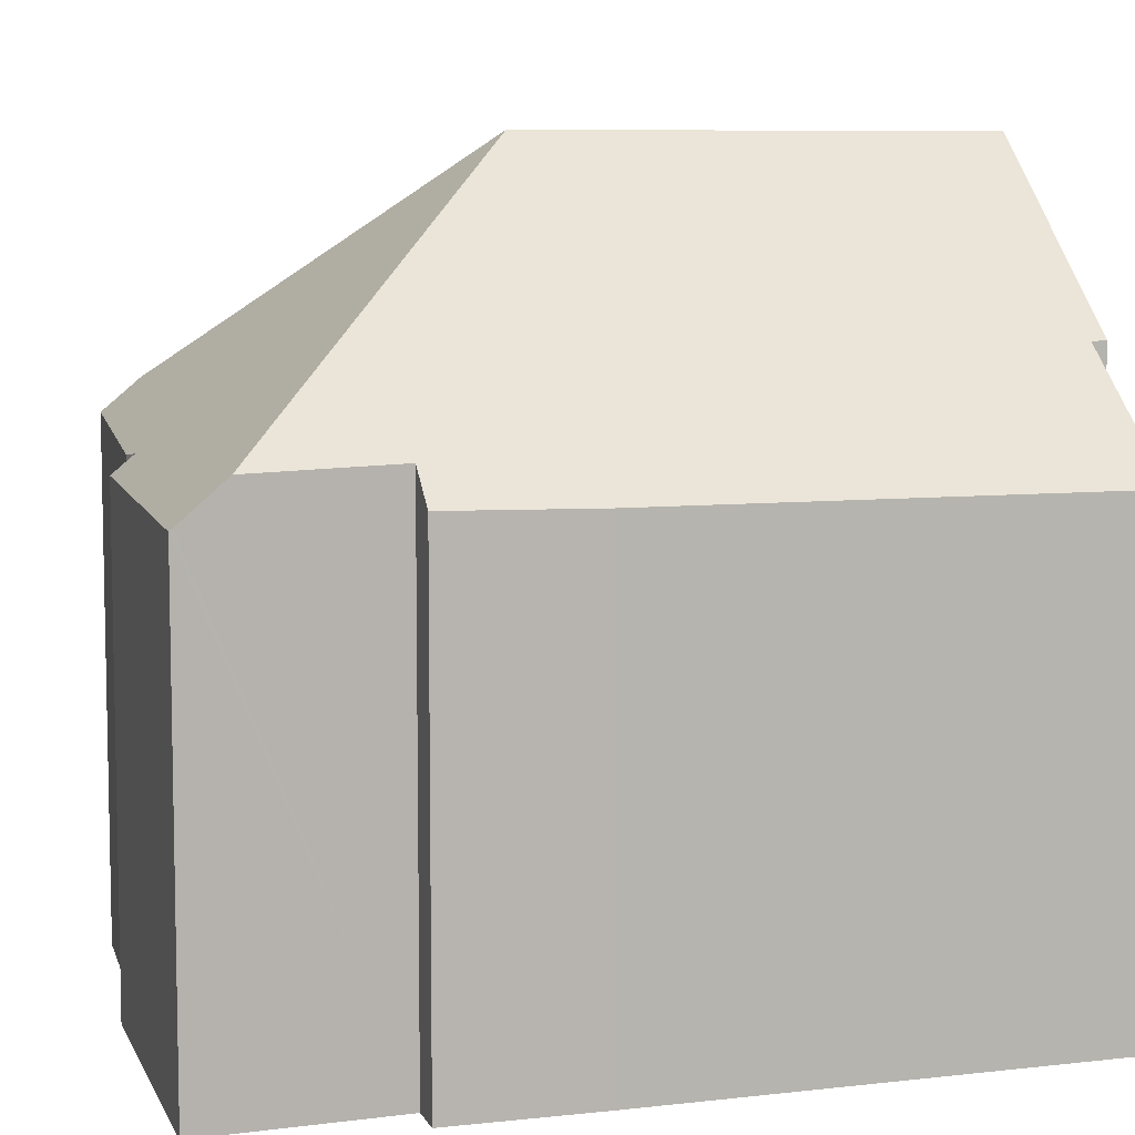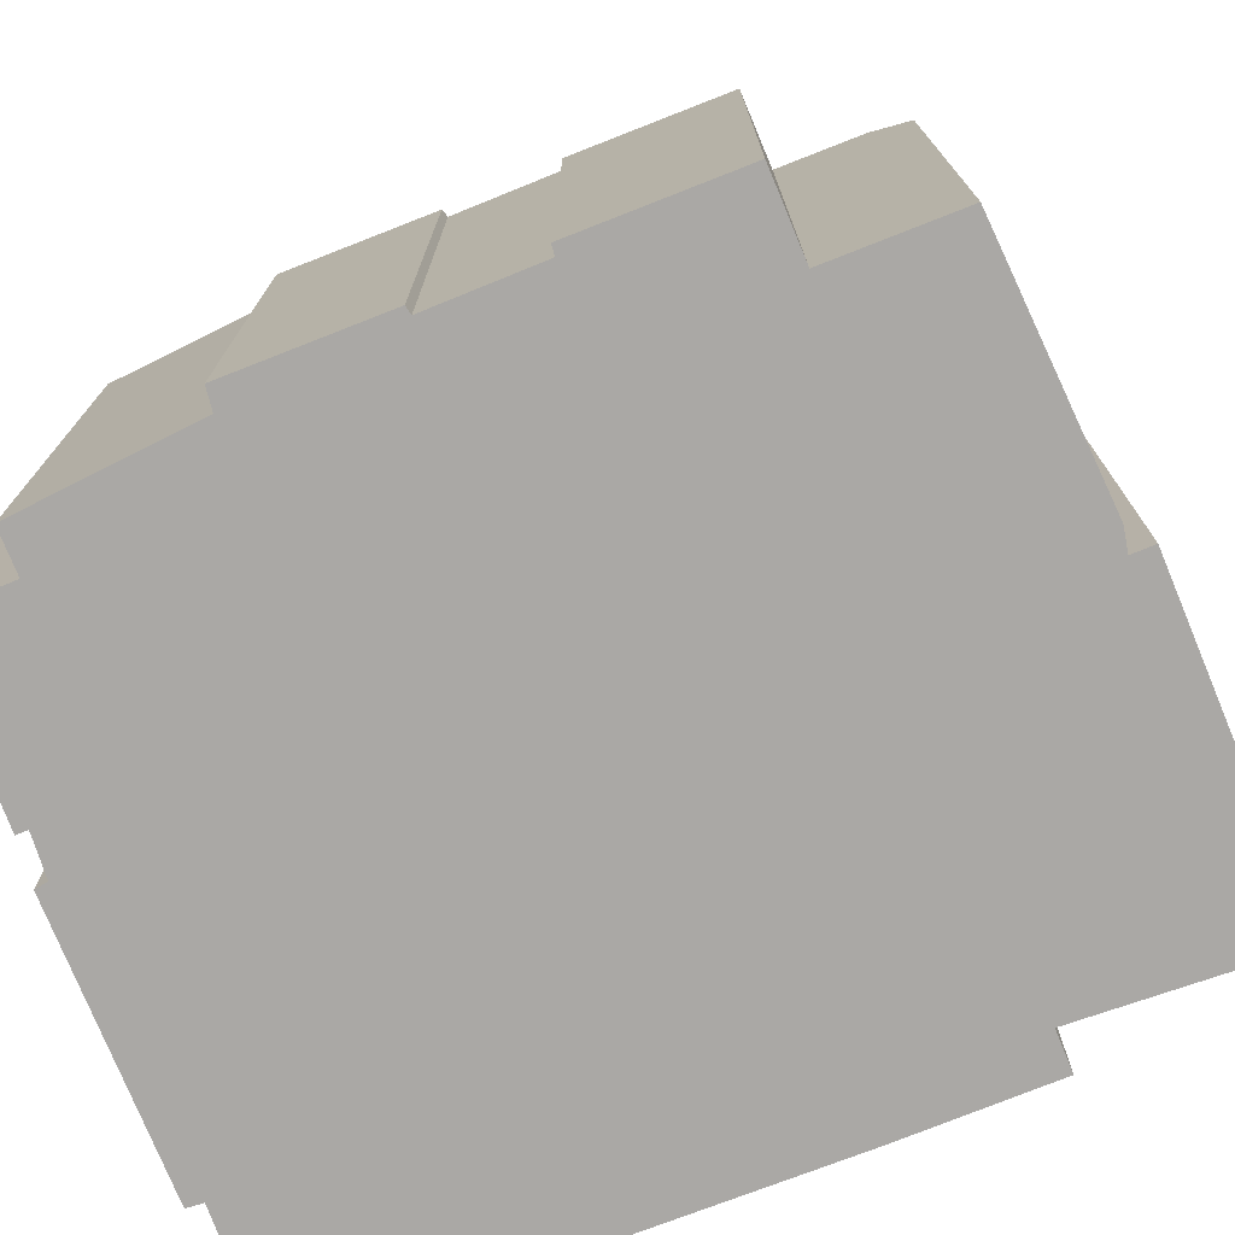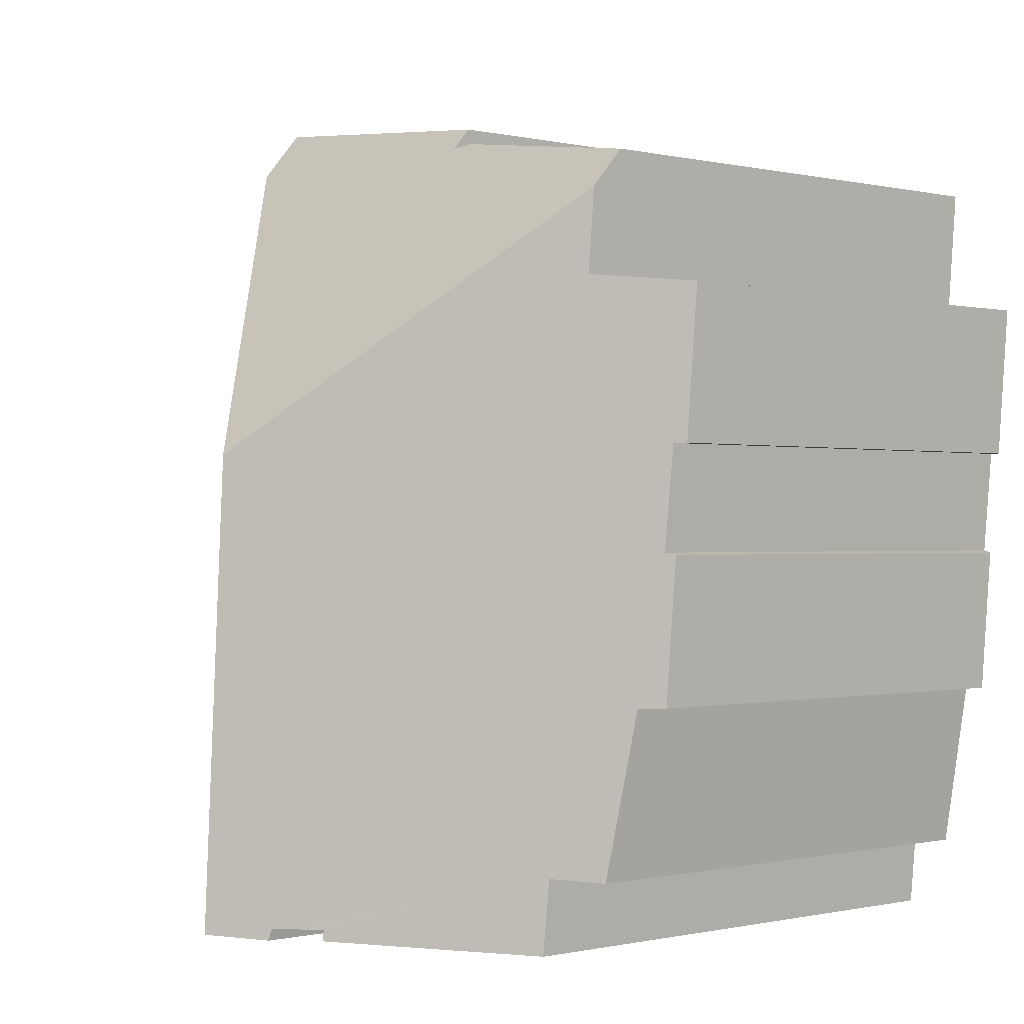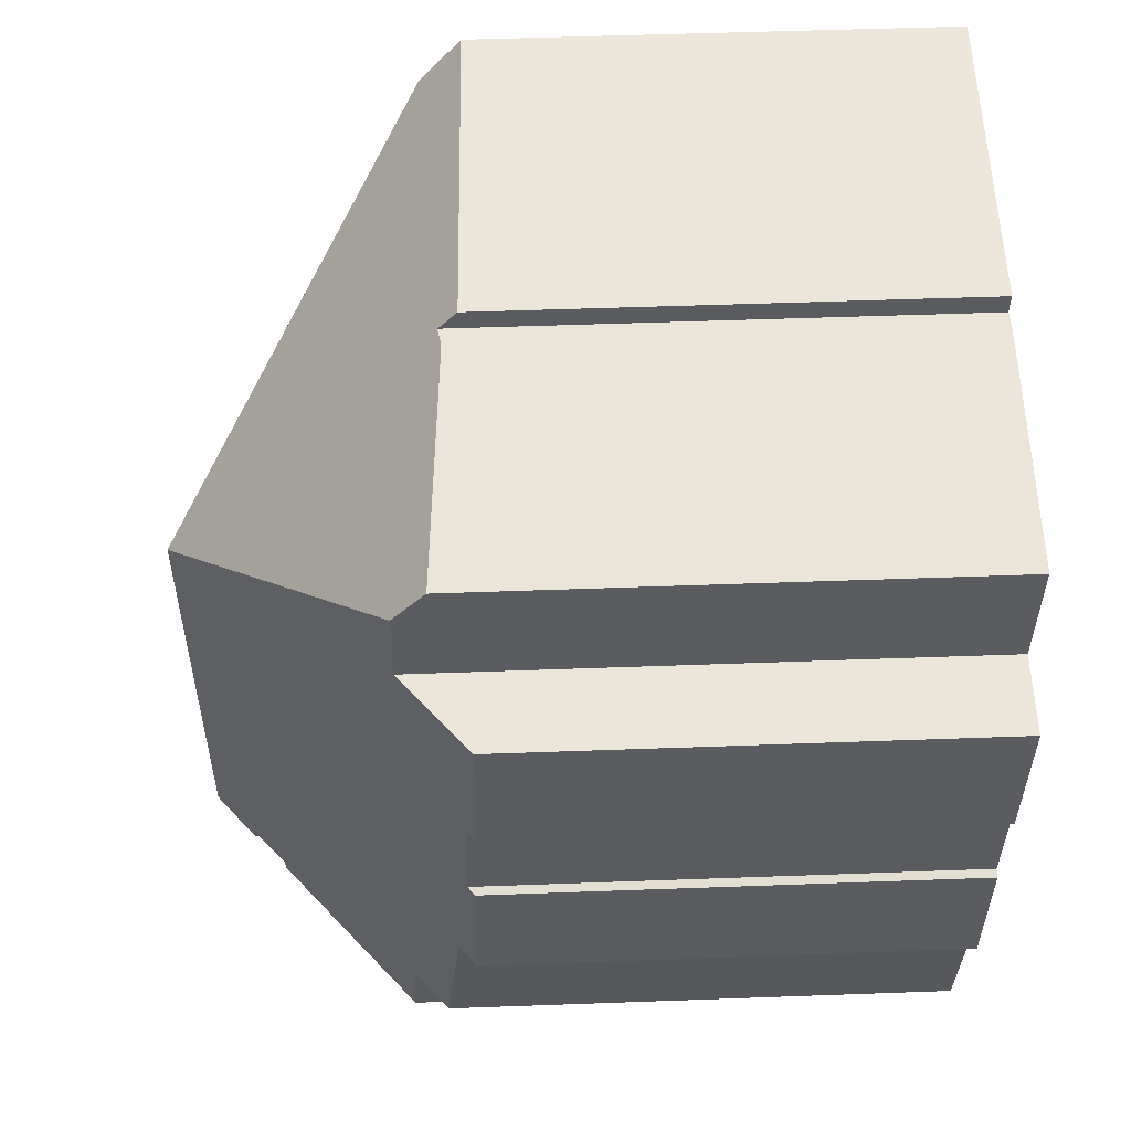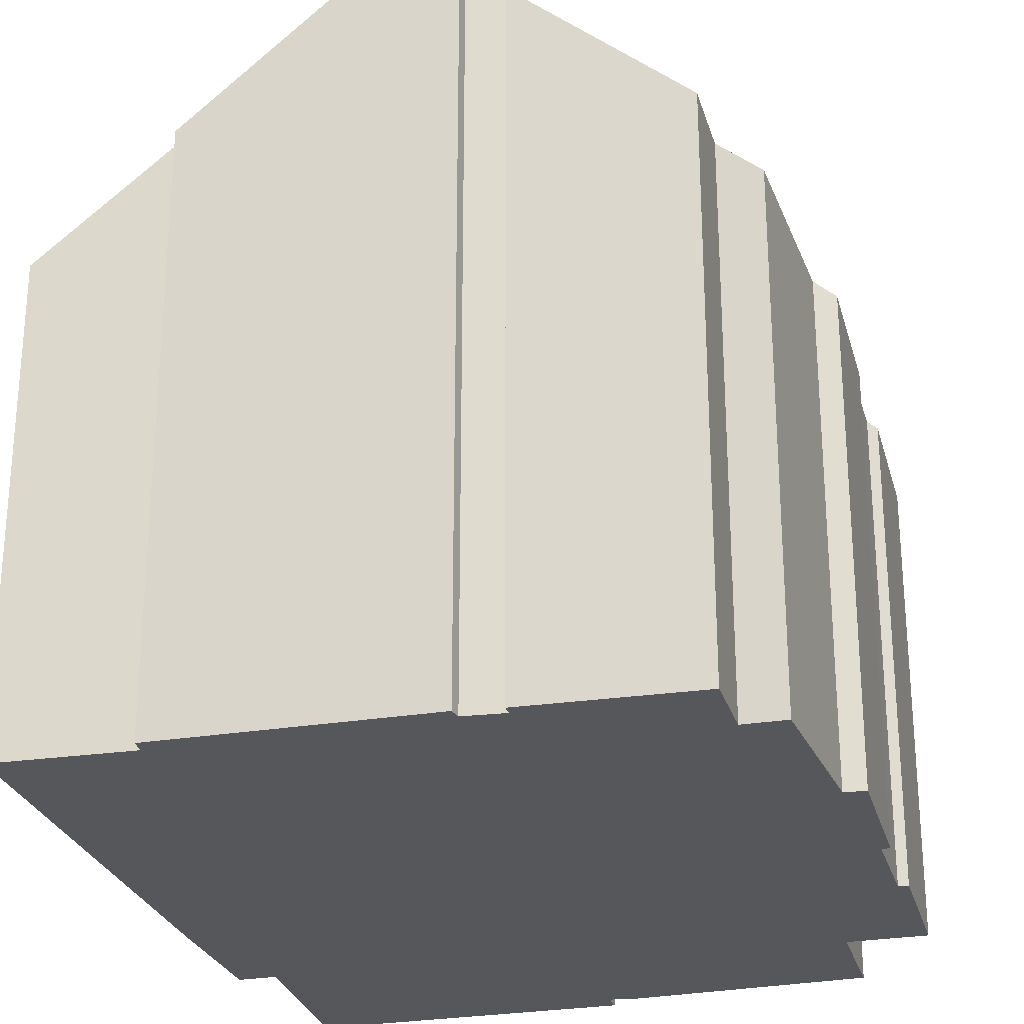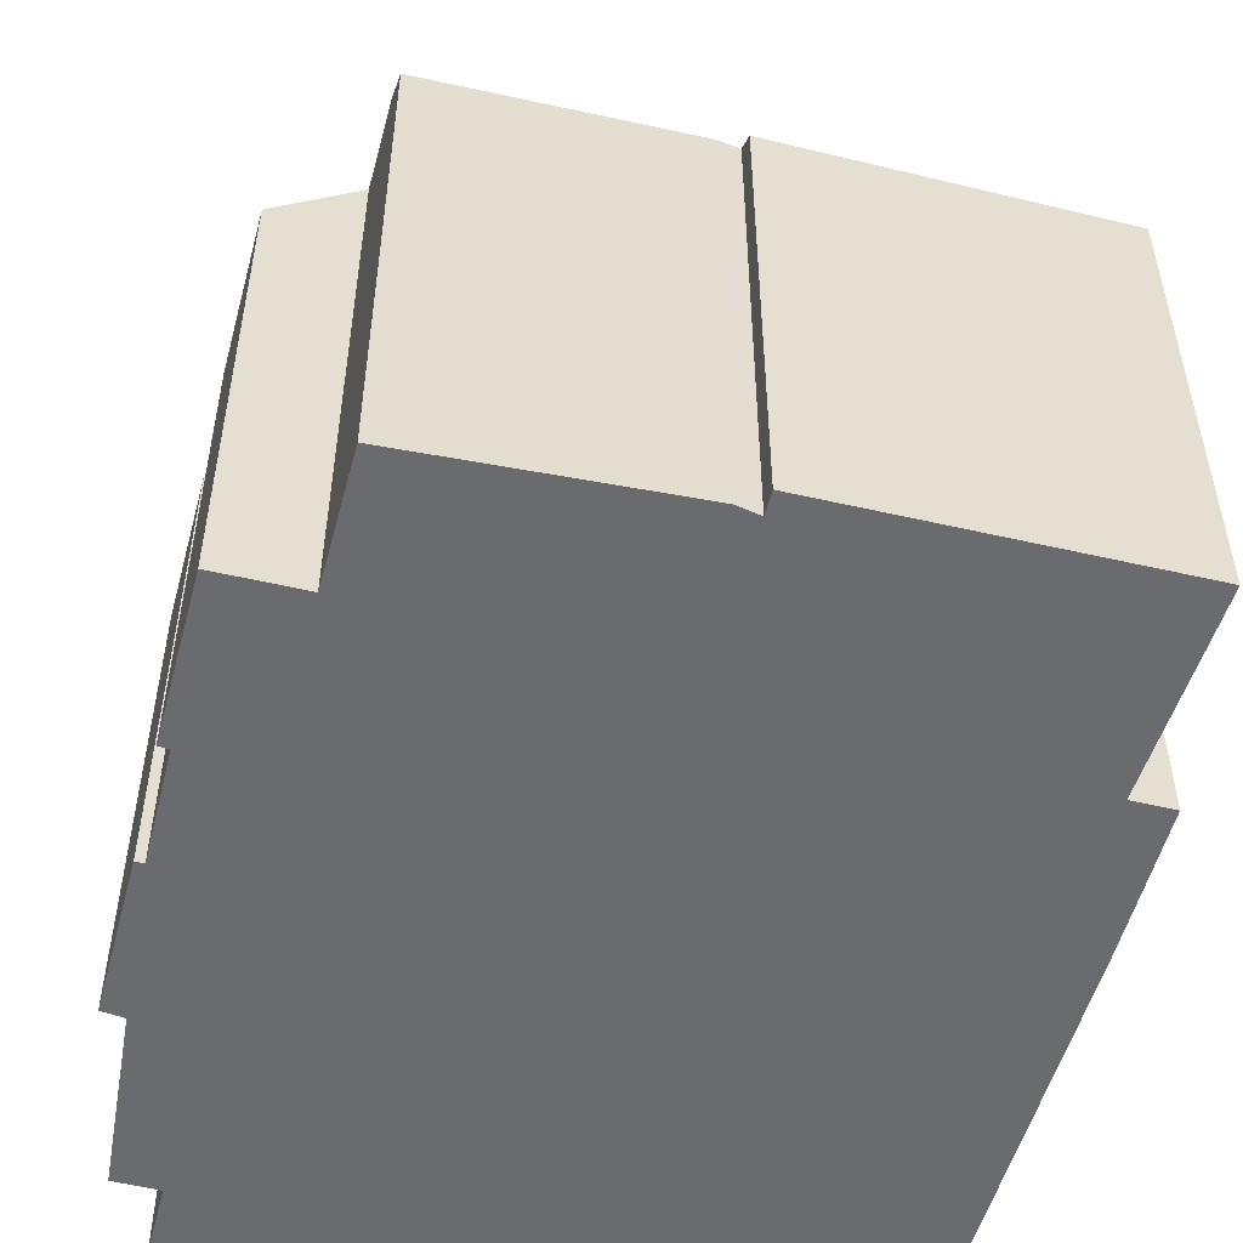
<metadata>
{"format":"obj","ext":"obj","renderer":"f3d","projection":"perspective","resolution":1024,"background":"white","views":[{"elev":7.9,"azim":68.0,"up":"+Y"},{"elev":-75.2,"azim":-73.0,"up":"+Y"},{"elev":-0.5,"azim":-131.2,"up":"+Z"},{"elev":51.4,"azim":-92.3,"up":"+Z"},{"elev":-26.5,"azim":-170.0,"up":"+Y"},{"elev":-53.4,"azim":-19.5,"up":"+Y"}]}
</metadata>
<code>
v  6.969 14.74 -3.123
v  11.67 11.32 -11.88
v  7.569 14.74 -12.22
v  11.67 11.3 -11.57
v  14.26 9.145 -11.44
v  13.61 9.183 -2.283
v  12.62 9.861 0.457
v  12.52 9.792 3.202
v  13.36 9.238 0.527
v  0.671 9.258 -7.824
v  0.451 9.229 -5.004
v  0.605 9.359 -4.96
v  0.23 9.158 -2.949
v  0 9.128 5.589e-16
v  1.528 10.4 0.15
v  1.402 10.39 1.761
v  0.424 9.319 -2.954
v  1.08 9.596 -7.842
v  1.636 9.881 -11.08
v  2.442 10.55 -11.01
v  6.553 13.91 -12.07
v  5.779 13.27 -12.08
v  2.578 10.59 -12.47
v  6.612 13.94 -12.31
v  5.802 13.27 -12.29
v  1.344 9.775 2.496
v  6.005 9.466 3.171
v  6.43 9.528 3.124
v  6.391 9.179 3.542
v  10.49 9.062 3.949
v  12.48 9.062 4.079
v  12.48 9.006 4.147
v  0.605 3.037e-16 -4.96
v  0.451 3.064e-16 -5.004
v  1.528 -9.185e-18 0.15
v  0 0 0
v  1.344 -1.528e-16 2.496
v  6.005 -1.942e-16 3.171
v  6.43 -1.913e-16 3.124
v  6.391 -2.169e-16 3.542
v  12.48 -2.539e-16 4.147
v  10.49 -2.418e-16 3.949
v  12.62 -2.798e-17 0.457
v  13.36 -3.227e-17 0.527
v  0.424 1.809e-16 -2.954
v  0.23 1.806e-16 -2.949
v  1.402 -1.078e-16 1.761
v  6.612 7.535e-16 -12.31
v  6.553 7.394e-16 -12.07
v  2.578 7.634e-16 -12.47
v  2.442 6.744e-16 -11.01
v  1.636 6.785e-16 -11.08
v  1.08 4.802e-16 -7.842
v  0.671 4.791e-16 -7.824
v  11.67 7.086e-16 -11.57
v  14.26 7.005e-16 -11.44
v  11.67 7.273e-16 -11.88
v  7.569 7.486e-16 -12.22
v  5.779 7.397e-16 -12.08
v  5.802 7.526e-16 -12.29
v  12.48 -2.498e-16 4.079
v  12.52 -1.961e-16 3.202
v  13.61 1.398e-16 -2.283
g defaultobject
f 1 2 3
f 2 1 4
f 4 1 5
f 5 1 6
f 6 1 7
f 7 1 8
f 9 6 7
f 10 11 12
f 13 14 15
f 1 15 16
f 15 1 17
f 15 17 13
f 17 1 12
f 12 1 10
f 10 1 18
f 18 1 19
f 19 1 20
f 20 1 3
f 20 3 21
f 20 21 22
f 20 22 23
f 21 3 24
f 25 23 22
f 26 1 16
f 1 26 27
f 1 27 28
f 1 28 8
f 8 28 29
f 8 29 30
f 8 30 31
f 31 30 32
f 11 33 12
f 33 11 34
f 14 35 15
f 35 14 36
f 37 27 26
f 27 37 38
f 27 39 28
f 39 27 38
f 40 30 29
f 30 40 32
f 32 40 41
f 41 40 42
f 43 9 7
f 9 43 44
f 33 17 12
f 17 33 45
f 46 14 13
f 14 46 36
f 35 16 15
f 16 35 26
f 26 35 37
f 37 35 47
f 39 29 28
f 29 39 40
f 48 21 24
f 21 48 49
f 50 20 23
f 20 50 51
f 52 18 19
f 18 52 53
f 54 11 10
f 11 54 34
f 45 13 17
f 13 45 46
f 5 55 4
f 55 5 56
f 2 24 3
f 24 2 48
f 48 2 57
f 48 57 58
f 49 22 21
f 22 49 59
f 60 23 25
f 23 60 50
f 51 19 20
f 19 51 52
f 53 10 18
f 10 53 54
f 31 7 8
f 7 31 43
f 43 31 32
f 43 32 61
f 61 32 41
f 43 61 62
f 44 6 9
f 6 44 63
f 63 5 6
f 5 63 56
f 4 57 2
f 57 4 55
f 22 60 25
f 60 22 59
f 60 51 50
f 58 49 48
f 51 53 52
f 53 51 60
f 53 60 59
f 53 59 49
f 53 49 58
f 53 58 57
f 36 46 45
f 53 34 54
f 34 53 57
f 34 57 55
f 34 55 56
f 34 56 63
f 34 63 33
f 33 63 45
f 45 63 36
f 36 63 35
f 35 63 47
f 47 63 37
f 37 63 38
f 38 63 43
f 43 63 44
f 38 43 39
f 43 40 39
f 40 43 62
f 40 62 42
f 42 62 61
f 42 61 41

</code>
